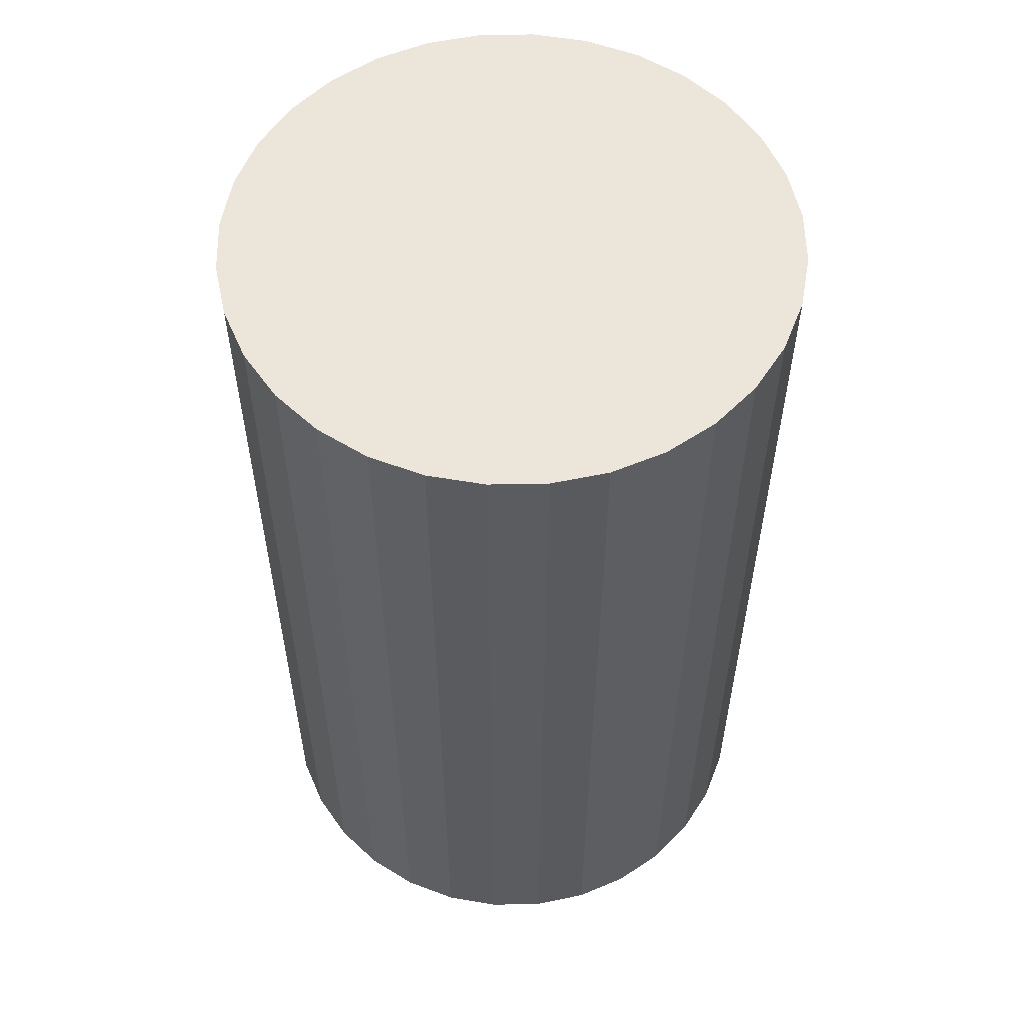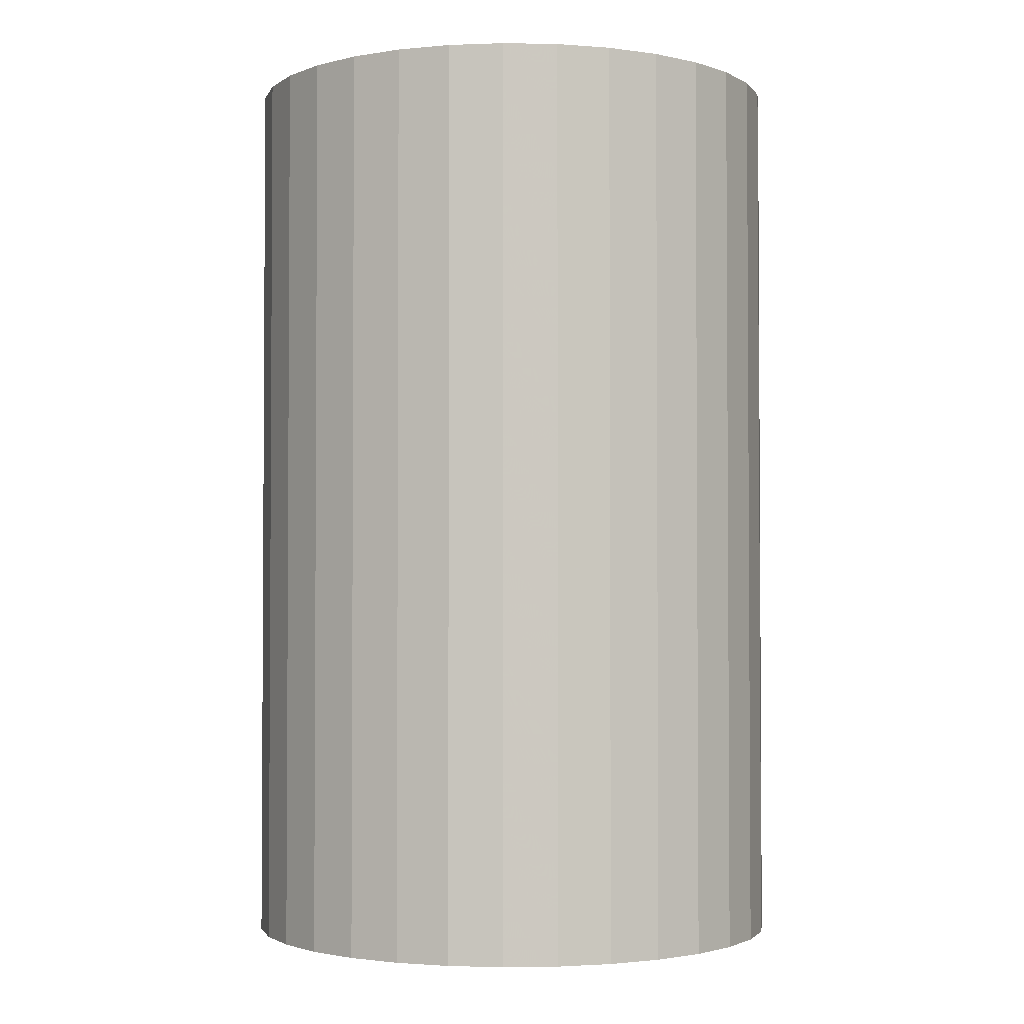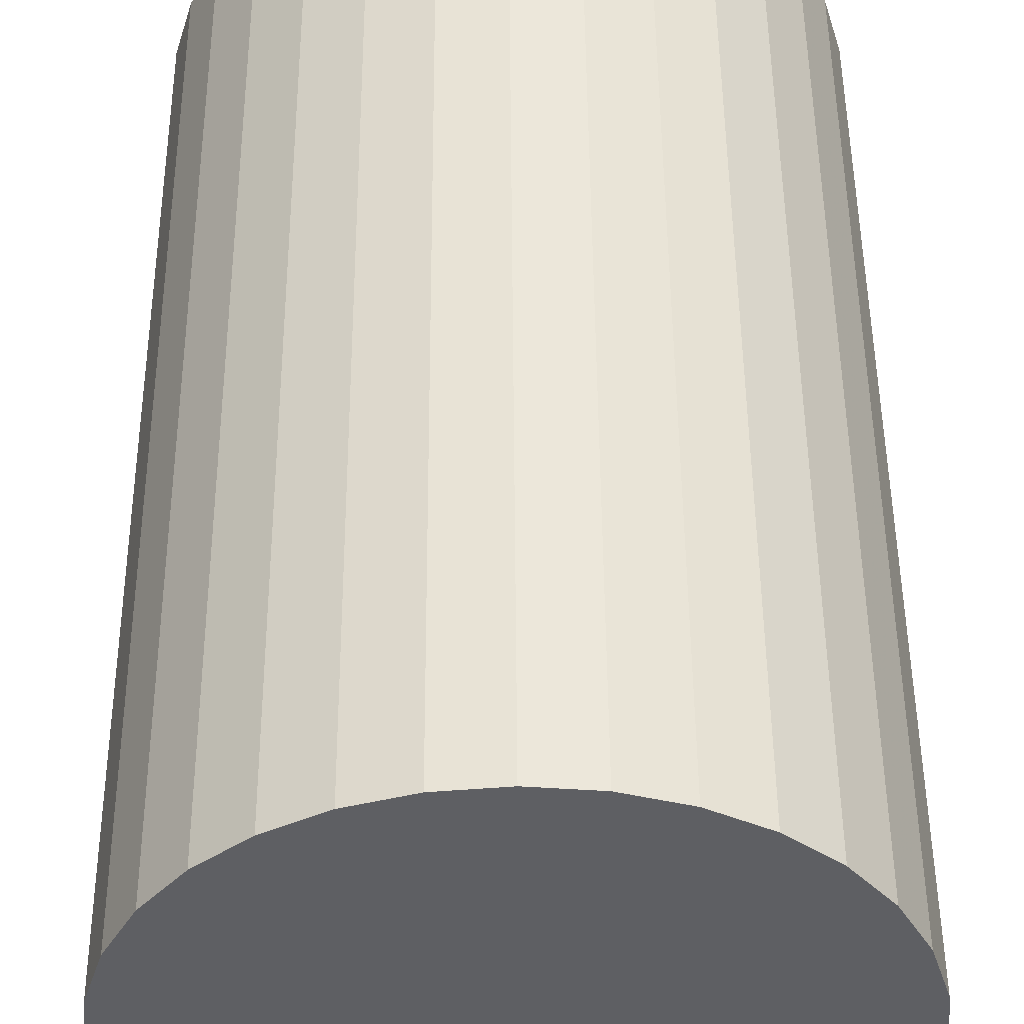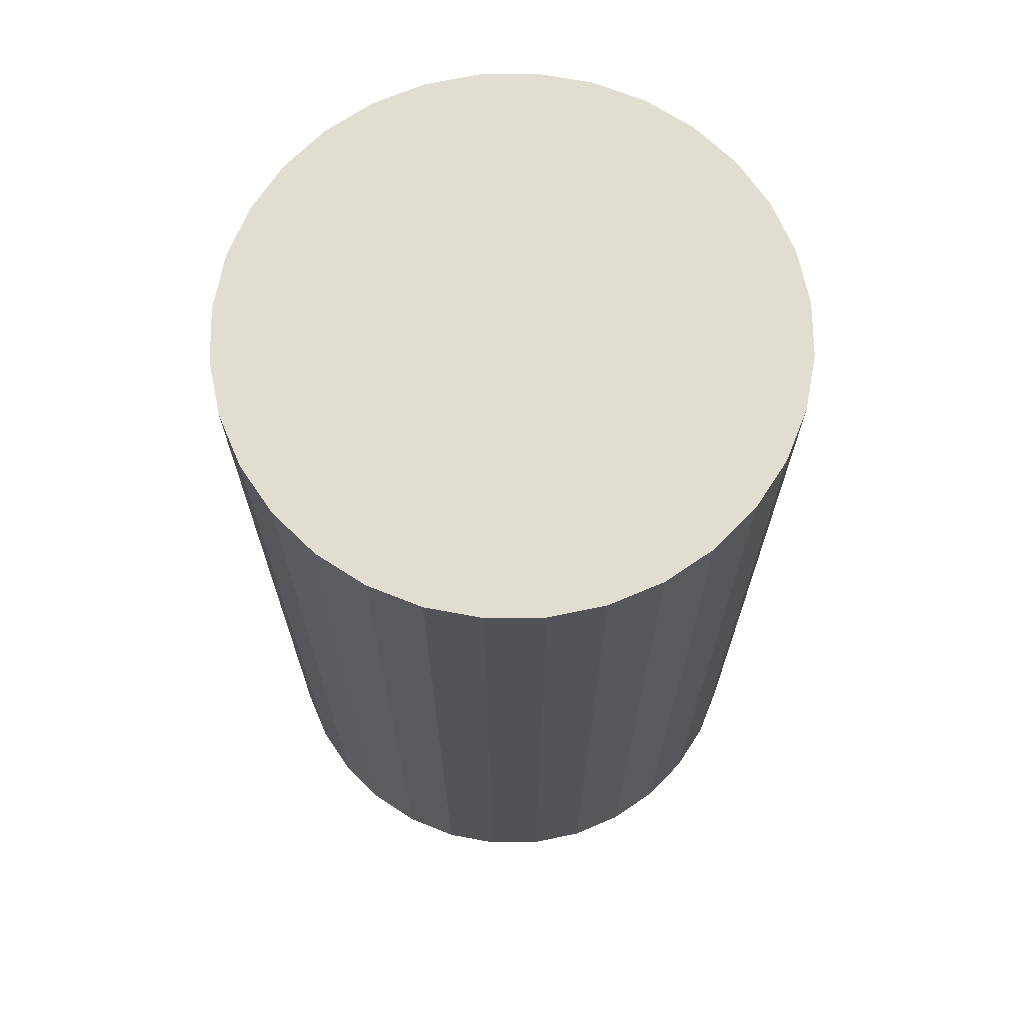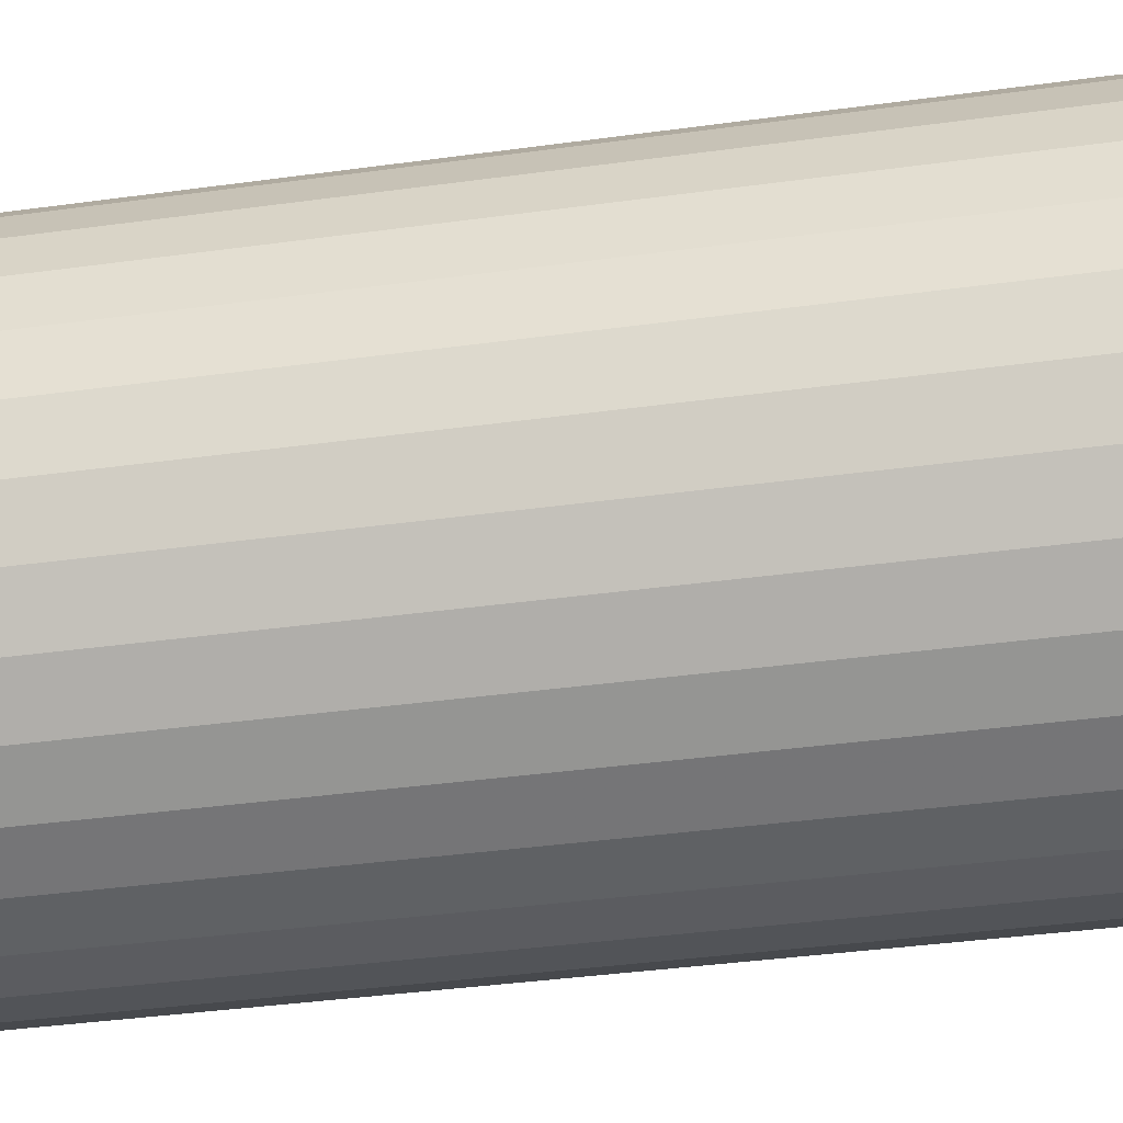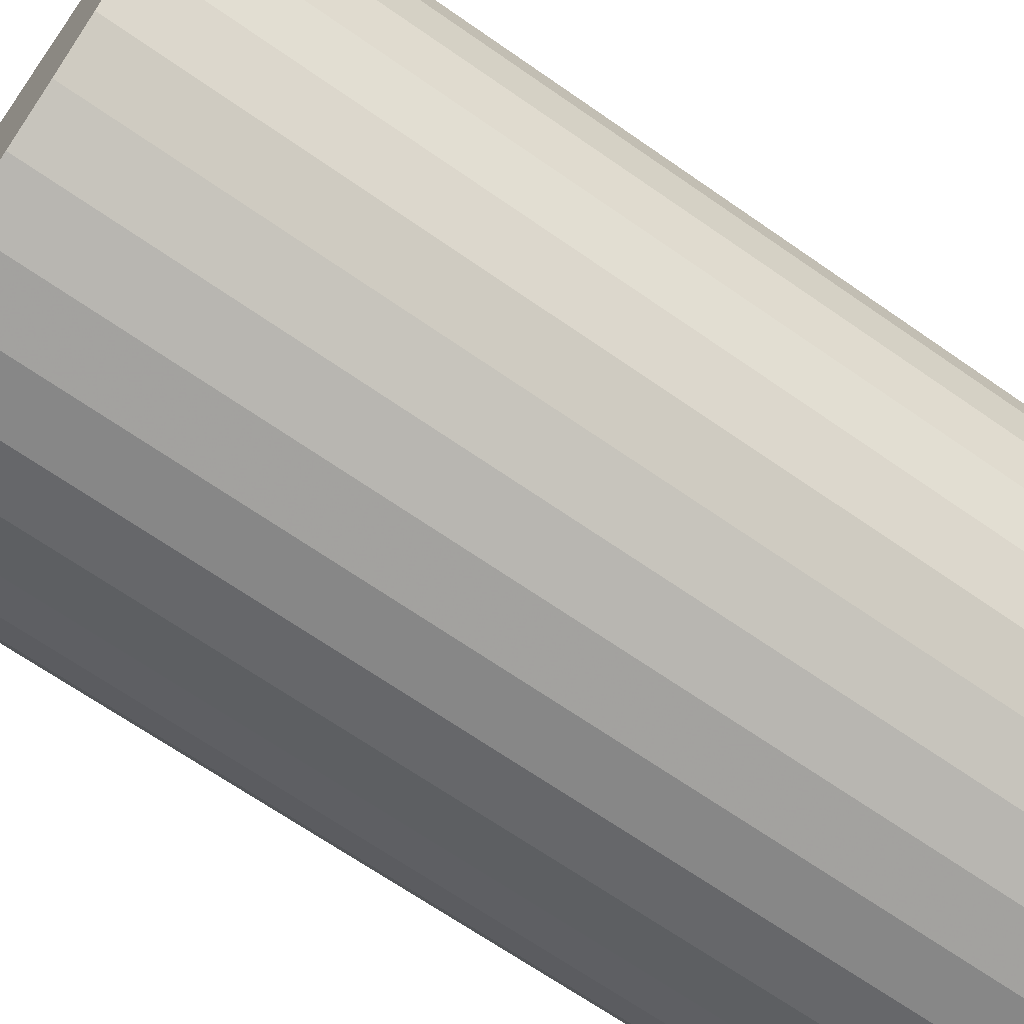
<metadata>
{"format":"obj","ext":"obj","renderer":"f3d","projection":"perspective","resolution":1024,"background":"white","views":[{"elev":56.3,"azim":15.8,"up":"+Z"},{"elev":-2.2,"azim":-166.9,"up":"+Z"},{"elev":48.4,"azim":-0.4,"up":"+Y"},{"elev":68.8,"azim":140.0,"up":"+Z"},{"elev":-40.2,"azim":99.5,"up":"+Y"},{"elev":-67.4,"azim":55.0,"up":"+Y"}]}
</metadata>
<code>
v 0 0 -0.04154
v 0.02519 0 -0.04154
v 0.02519 0 0.04154
v 0 0 0.04154
v 0.02471 0.004914 -0.04154
v 0.02471 0.004914 0.04154
v 0.02327 0.009639 -0.04154
v 0.02327 0.009639 0.04154
v 0.02094 0.01399 -0.04154
v 0.02094 0.01399 0.04154
v 0.01781 0.01781 -0.04154
v 0.01781 0.01781 0.04154
v 0.01399 0.02094 -0.04154
v 0.01399 0.02094 0.04154
v 0.009639 0.02327 -0.04154
v 0.009639 0.02327 0.04154
v 0.004914 0.02471 -0.04154
v 0.004914 0.02471 0.04154
v 0 0.02519 -0.04154
v 0 0.02519 0.04154
v -0.004914 0.02471 -0.04154
v -0.004914 0.02471 0.04154
v -0.009639 0.02327 -0.04154
v -0.009639 0.02327 0.04154
v -0.01399 0.02094 -0.04154
v -0.01399 0.02094 0.04154
v -0.01781 0.01781 -0.04154
v -0.01781 0.01781 0.04154
v -0.02094 0.01399 -0.04154
v -0.02094 0.01399 0.04154
v -0.02327 0.009639 -0.04154
v -0.02327 0.009639 0.04154
v -0.02471 0.004914 -0.04154
v -0.02471 0.004914 0.04154
v -0.02519 0 -0.04154
v -0.02519 0 0.04154
v -0.02471 -0.004914 -0.04154
v -0.02471 -0.004914 0.04154
v -0.02327 -0.009639 -0.04154
v -0.02327 -0.009639 0.04154
v -0.02094 -0.01399 -0.04154
v -0.02094 -0.01399 0.04154
v -0.01781 -0.01781 -0.04154
v -0.01781 -0.01781 0.04154
v -0.01399 -0.02094 -0.04154
v -0.01399 -0.02094 0.04154
v -0.009639 -0.02327 -0.04154
v -0.009639 -0.02327 0.04154
v -0.004914 -0.02471 -0.04154
v -0.004914 -0.02471 0.04154
v -0 -0.02519 -0.04154
v -0 -0.02519 0.04154
v 0.004914 -0.02471 -0.04154
v 0.004914 -0.02471 0.04154
v 0.009639 -0.02327 -0.04154
v 0.009639 -0.02327 0.04154
v 0.01399 -0.02094 -0.04154
v 0.01399 -0.02094 0.04154
v 0.01781 -0.01781 -0.04154
v 0.01781 -0.01781 0.04154
v 0.02094 -0.01399 -0.04154
v 0.02094 -0.01399 0.04154
v 0.02327 -0.009639 -0.04154
v 0.02327 -0.009639 0.04154
v 0.02471 -0.004914 -0.04154
v 0.02471 -0.004914 0.04154
f 2 1 5
f 2 5 3
f 3 5 6
f 3 6 4
f 5 1 7
f 5 7 6
f 6 7 8
f 6 8 4
f 7 1 9
f 7 9 8
f 8 9 10
f 8 10 4
f 9 1 11
f 9 11 10
f 10 11 12
f 10 12 4
f 11 1 13
f 11 13 12
f 12 13 14
f 12 14 4
f 13 1 15
f 13 15 14
f 14 15 16
f 14 16 4
f 15 1 17
f 15 17 16
f 16 17 18
f 16 18 4
f 17 1 19
f 17 19 18
f 18 19 20
f 18 20 4
f 19 1 21
f 19 21 20
f 20 21 22
f 20 22 4
f 21 1 23
f 21 23 22
f 22 23 24
f 22 24 4
f 23 1 25
f 23 25 24
f 24 25 26
f 24 26 4
f 25 1 27
f 25 27 26
f 26 27 28
f 26 28 4
f 27 1 29
f 27 29 28
f 28 29 30
f 28 30 4
f 29 1 31
f 29 31 30
f 30 31 32
f 30 32 4
f 31 1 33
f 31 33 32
f 32 33 34
f 32 34 4
f 33 1 35
f 33 35 34
f 34 35 36
f 34 36 4
f 35 1 37
f 35 37 36
f 36 37 38
f 36 38 4
f 37 1 39
f 37 39 38
f 38 39 40
f 38 40 4
f 39 1 41
f 39 41 40
f 40 41 42
f 40 42 4
f 41 1 43
f 41 43 42
f 42 43 44
f 42 44 4
f 43 1 45
f 43 45 44
f 44 45 46
f 44 46 4
f 45 1 47
f 45 47 46
f 46 47 48
f 46 48 4
f 47 1 49
f 47 49 48
f 48 49 50
f 48 50 4
f 49 1 51
f 49 51 50
f 50 51 52
f 50 52 4
f 51 1 53
f 51 53 52
f 52 53 54
f 52 54 4
f 53 1 55
f 53 55 54
f 54 55 56
f 54 56 4
f 55 1 57
f 55 57 56
f 56 57 58
f 56 58 4
f 57 1 59
f 57 59 58
f 58 59 60
f 58 60 4
f 59 1 61
f 59 61 60
f 60 61 62
f 60 62 4
f 61 1 63
f 61 63 62
f 62 63 64
f 62 64 4
f 63 1 65
f 63 65 64
f 64 65 66
f 64 66 4
f 65 1 2
f 65 2 66
f 66 2 3
f 66 3 4

</code>
